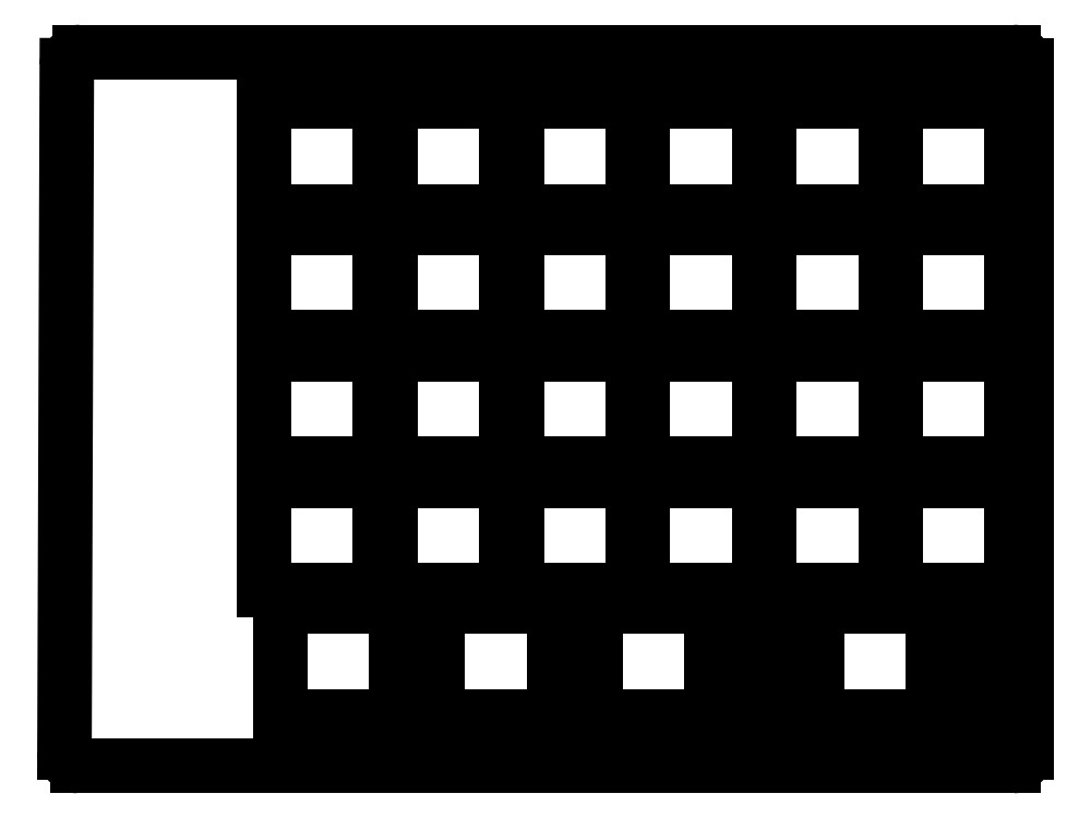
<metadata>
{"format":"dxf","ext":"dxf","renderer":"ezdxf+matplotlib","layout":"modelspace","background":"white","min_lineweight":24,"dpi":150}
</metadata>
<code>
0
SECTION
2
ENTITIES
0
LINE
8
0
10
61.14
20
-132.8
11
61.49
21
-29.09
0
LINE
8
0
10
63.49
20
-27.1
11
204.2
21
-27.1
0
LINE
8
0
10
206.2
20
-29.1
11
206.2
21
-132.8
0
LINE
8
0
10
204.2
20
-134.8
11
63.14
21
-134.8
0
ARC
8
0
10
63.49
20
-29.1
40
2
50
90
51
179.8
0
ARC
8
0
10
204.2
20
-29.1
40
2
50
0
51
90
0
ARC
8
0
10
204.2
20
-132.8
40
2
50
270
51
0
0
ARC
8
0
10
63.14
20
-132.8
40
2
50
179.8
51
270
0
LINE
8
0
10
91.25
20
-108.2
11
108.8
21
-108.2
0
LINE
8
0
10
108.8
20
-108.2
11
108.8
21
-91.75
0
LINE
8
0
10
108.8
20
-91.75
11
91.25
21
-91.75
0
LINE
8
0
10
91.25
20
-91.75
11
91.25
21
-108.2
0
LINE
8
0
10
91.25
20
-89.2
11
108.8
21
-89.2
0
LINE
8
0
10
108.8
20
-89.2
11
108.8
21
-72.7
0
LINE
8
0
10
108.8
20
-72.7
11
91.25
21
-72.7
0
LINE
8
0
10
91.25
20
-72.7
11
91.25
21
-89.2
0
LINE
8
0
10
91.25
20
-70.15
11
108.8
21
-70.15
0
LINE
8
0
10
108.8
20
-70.15
11
108.8
21
-53.65
0
LINE
8
0
10
108.8
20
-53.65
11
91.25
21
-53.65
0
LINE
8
0
10
91.25
20
-53.65
11
91.25
21
-70.15
0
LINE
8
0
10
91.25
20
-51.1
11
108.8
21
-51.1
0
LINE
8
0
10
108.8
20
-51.1
11
108.8
21
-34.6
0
LINE
8
0
10
108.8
20
-34.6
11
91.25
21
-34.6
0
LINE
8
0
10
91.25
20
-34.6
11
91.25
21
-51.1
0
LINE
8
0
10
110.3
20
-108.2
11
127.8
21
-108.2
0
LINE
8
0
10
127.8
20
-108.2
11
127.8
21
-91.75
0
LINE
8
0
10
127.8
20
-91.75
11
110.3
21
-91.75
0
LINE
8
0
10
110.3
20
-91.75
11
110.3
21
-108.2
0
LINE
8
0
10
110.3
20
-89.2
11
127.8
21
-89.2
0
LINE
8
0
10
127.8
20
-89.2
11
127.8
21
-72.7
0
LINE
8
0
10
127.8
20
-72.7
11
110.3
21
-72.7
0
LINE
8
0
10
110.3
20
-72.7
11
110.3
21
-89.2
0
LINE
8
0
10
110.3
20
-70.15
11
127.8
21
-70.15
0
LINE
8
0
10
127.8
20
-70.15
11
127.8
21
-53.65
0
LINE
8
0
10
127.8
20
-53.65
11
110.3
21
-53.65
0
LINE
8
0
10
110.3
20
-53.65
11
110.3
21
-70.15
0
LINE
8
0
10
110.3
20
-51.1
11
127.8
21
-51.1
0
LINE
8
0
10
127.8
20
-51.1
11
127.8
21
-34.6
0
LINE
8
0
10
127.8
20
-34.6
11
110.3
21
-34.6
0
LINE
8
0
10
110.3
20
-34.6
11
110.3
21
-51.1
0
LINE
8
0
10
129.3
20
-108.2
11
146.8
21
-108.2
0
LINE
8
0
10
146.8
20
-108.2
11
146.8
21
-91.75
0
LINE
8
0
10
146.8
20
-91.75
11
129.3
21
-91.75
0
LINE
8
0
10
129.3
20
-91.75
11
129.3
21
-108.2
0
LINE
8
0
10
129.3
20
-89.2
11
146.8
21
-89.2
0
LINE
8
0
10
146.8
20
-89.2
11
146.8
21
-72.7
0
LINE
8
0
10
146.8
20
-72.7
11
129.3
21
-72.7
0
LINE
8
0
10
129.3
20
-72.7
11
129.3
21
-89.2
0
LINE
8
0
10
129.3
20
-70.15
11
146.8
21
-70.15
0
LINE
8
0
10
146.8
20
-70.15
11
146.8
21
-53.65
0
LINE
8
0
10
146.8
20
-53.65
11
129.3
21
-53.65
0
LINE
8
0
10
129.3
20
-53.65
11
129.3
21
-70.15
0
LINE
8
0
10
129.3
20
-51.1
11
146.8
21
-51.1
0
LINE
8
0
10
146.8
20
-51.1
11
146.8
21
-34.6
0
LINE
8
0
10
146.8
20
-34.6
11
129.3
21
-34.6
0
LINE
8
0
10
129.3
20
-34.6
11
129.3
21
-51.1
0
LINE
8
0
10
148.4
20
-108.2
11
165.9
21
-108.2
0
LINE
8
0
10
165.9
20
-108.2
11
165.9
21
-91.75
0
LINE
8
0
10
165.9
20
-91.75
11
148.4
21
-91.75
0
LINE
8
0
10
148.4
20
-91.75
11
148.4
21
-108.2
0
LINE
8
0
10
148.4
20
-89.2
11
165.9
21
-89.2
0
LINE
8
0
10
165.9
20
-89.2
11
165.9
21
-72.7
0
LINE
8
0
10
165.9
20
-72.7
11
148.4
21
-72.7
0
LINE
8
0
10
148.4
20
-72.7
11
148.4
21
-89.2
0
LINE
8
0
10
148.4
20
-70.15
11
165.9
21
-70.15
0
LINE
8
0
10
165.9
20
-70.15
11
165.9
21
-53.65
0
LINE
8
0
10
165.9
20
-53.65
11
148.4
21
-53.65
0
LINE
8
0
10
148.4
20
-53.65
11
148.4
21
-70.15
0
LINE
8
0
10
148.4
20
-51.1
11
165.9
21
-51.1
0
LINE
8
0
10
165.9
20
-51.1
11
165.9
21
-34.6
0
LINE
8
0
10
165.9
20
-34.6
11
148.4
21
-34.6
0
LINE
8
0
10
148.4
20
-34.6
11
148.4
21
-51.1
0
LINE
8
0
10
167.4
20
-108.2
11
184.9
21
-108.2
0
LINE
8
0
10
184.9
20
-108.2
11
184.9
21
-91.75
0
LINE
8
0
10
184.9
20
-91.75
11
167.4
21
-91.75
0
LINE
8
0
10
167.4
20
-91.75
11
167.4
21
-108.2
0
LINE
8
0
10
167.4
20
-89.2
11
184.9
21
-89.2
0
LINE
8
0
10
184.9
20
-89.2
11
184.9
21
-72.7
0
LINE
8
0
10
184.9
20
-72.7
11
167.4
21
-72.7
0
LINE
8
0
10
167.4
20
-72.7
11
167.4
21
-89.2
0
LINE
8
0
10
167.4
20
-70.15
11
184.9
21
-70.15
0
LINE
8
0
10
184.9
20
-70.15
11
184.9
21
-53.65
0
LINE
8
0
10
184.9
20
-53.65
11
167.4
21
-53.65
0
LINE
8
0
10
167.4
20
-53.65
11
167.4
21
-70.15
0
LINE
8
0
10
167.4
20
-51.1
11
184.9
21
-51.1
0
LINE
8
0
10
184.9
20
-51.1
11
184.9
21
-34.6
0
LINE
8
0
10
184.9
20
-34.6
11
167.4
21
-34.6
0
LINE
8
0
10
167.4
20
-34.6
11
167.4
21
-51.1
0
LINE
8
0
10
186.5
20
-108.2
11
204
21
-108.2
0
LINE
8
0
10
204
20
-108.2
11
204
21
-91.75
0
LINE
8
0
10
204
20
-91.75
11
186.5
21
-91.75
0
LINE
8
0
10
186.5
20
-91.75
11
186.5
21
-108.2
0
LINE
8
0
10
186.5
20
-89.2
11
204
21
-89.2
0
LINE
8
0
10
204
20
-89.2
11
204
21
-72.7
0
LINE
8
0
10
204
20
-72.7
11
186.5
21
-72.7
0
LINE
8
0
10
186.5
20
-72.7
11
186.5
21
-89.2
0
LINE
8
0
10
186.5
20
-70.15
11
204
21
-70.15
0
LINE
8
0
10
204
20
-70.15
11
204
21
-53.65
0
LINE
8
0
10
204
20
-53.65
11
186.5
21
-53.65
0
LINE
8
0
10
186.5
20
-53.65
11
186.5
21
-70.15
0
LINE
8
0
10
186.5
20
-51.1
11
204
21
-51.1
0
LINE
8
0
10
204
20
-51.1
11
204
21
-34.6
0
LINE
8
0
10
204
20
-34.6
11
186.5
21
-34.6
0
LINE
8
0
10
186.5
20
-34.6
11
186.5
21
-51.1
0
LINE
8
0
10
93.63
20
-127.3
11
111.1
21
-127.3
0
LINE
8
0
10
111.1
20
-127.3
11
111.1
21
-110.8
0
LINE
8
0
10
111.1
20
-110.8
11
93.63
21
-110.8
0
LINE
8
0
10
93.63
20
-110.8
11
93.63
21
-127.3
0
LINE
8
0
10
117.4
20
-127.3
11
134.9
21
-127.3
0
LINE
8
0
10
134.9
20
-127.3
11
134.9
21
-110.8
0
LINE
8
0
10
134.9
20
-110.8
11
117.4
21
-110.8
0
LINE
8
0
10
117.4
20
-110.8
11
117.4
21
-127.3
0
LINE
8
0
10
141.3
20
-127.3
11
158.8
21
-127.3
0
LINE
8
0
10
158.8
20
-127.3
11
158.8
21
-110.8
0
LINE
8
0
10
158.8
20
-110.8
11
141.3
21
-110.8
0
LINE
8
0
10
141.3
20
-110.8
11
141.3
21
-127.3
0
LINE
8
0
10
174.6
20
-127.3
11
192.1
21
-127.3
0
LINE
8
0
10
192.1
20
-127.3
11
192.1
21
-110.8
0
LINE
8
0
10
192.1
20
-110.8
11
174.6
21
-110.8
0
LINE
8
0
10
174.6
20
-110.8
11
174.6
21
-127.3
0
LINE
8
0
10
194.3
20
-127
11
201.3
21
-127
0
LINE
8
0
10
201.3
20
-127
11
201.3
21
-113
0
LINE
8
0
10
201.3
20
-113
11
194.3
21
-113
0
LINE
8
0
10
194.3
20
-113
11
194.3
21
-127
0
LINE
8
0
10
165.4
20
-127
11
172.4
21
-127
0
LINE
8
0
10
172.4
20
-127
11
172.4
21
-113
0
LINE
8
0
10
172.4
20
-113
11
165.4
21
-113
0
LINE
8
0
10
165.4
20
-113
11
165.4
21
-127
0
ENDSEC
0
EOF

</code>
